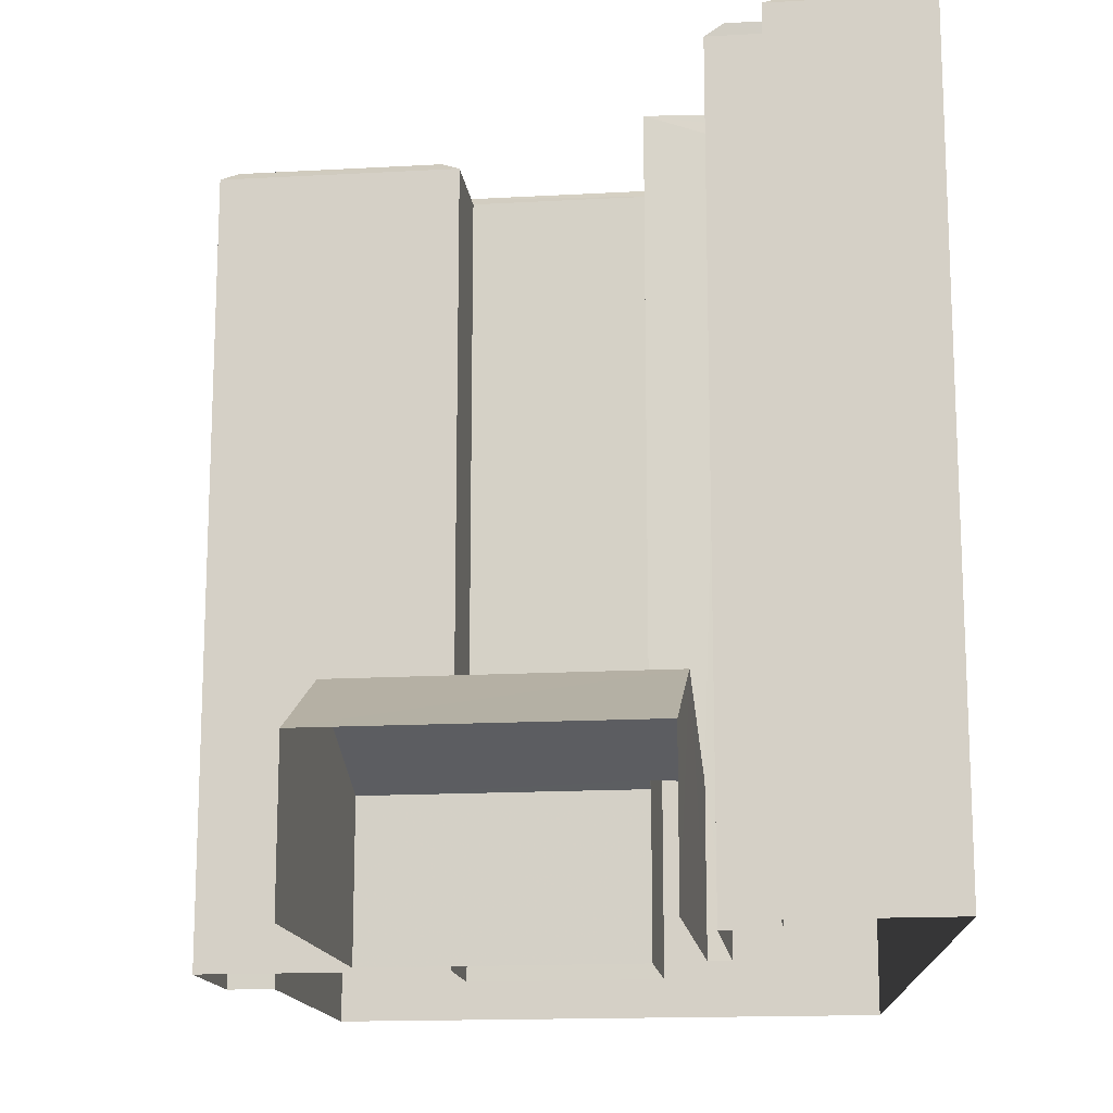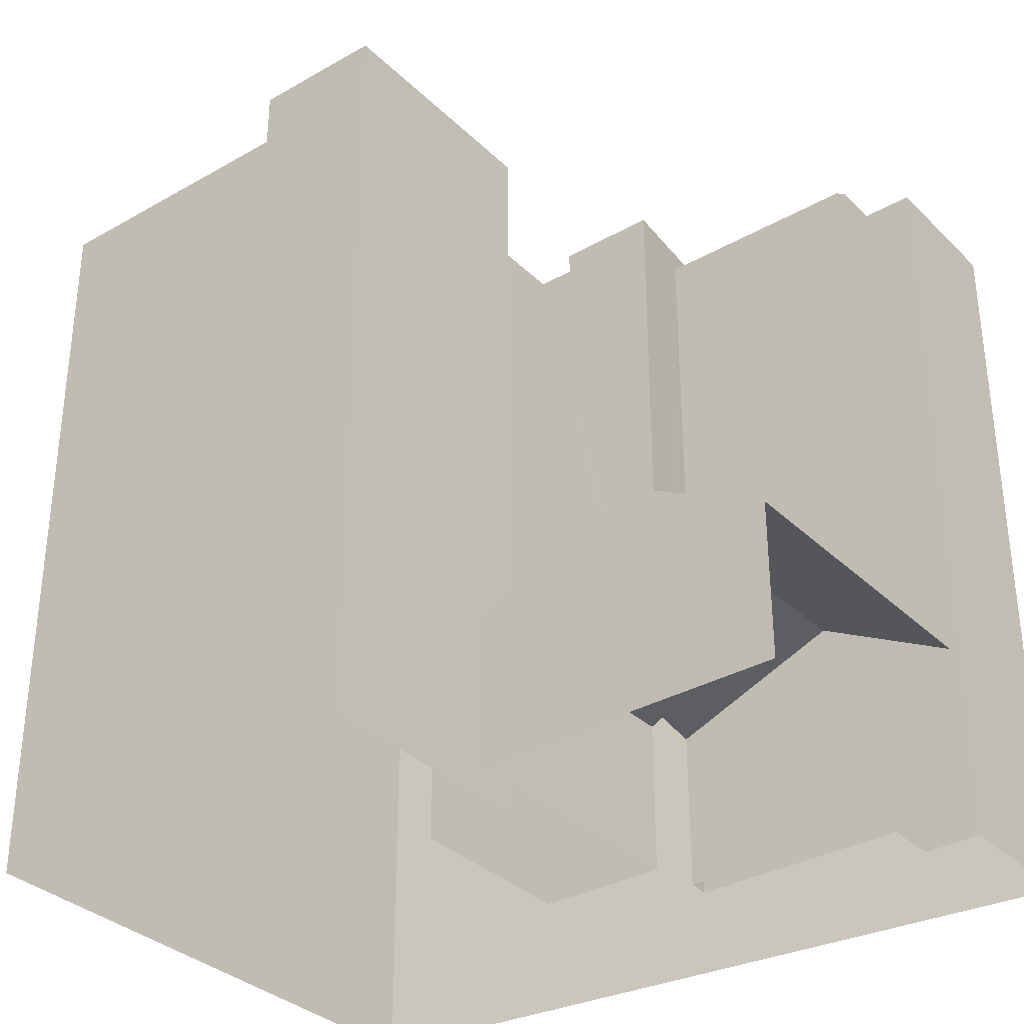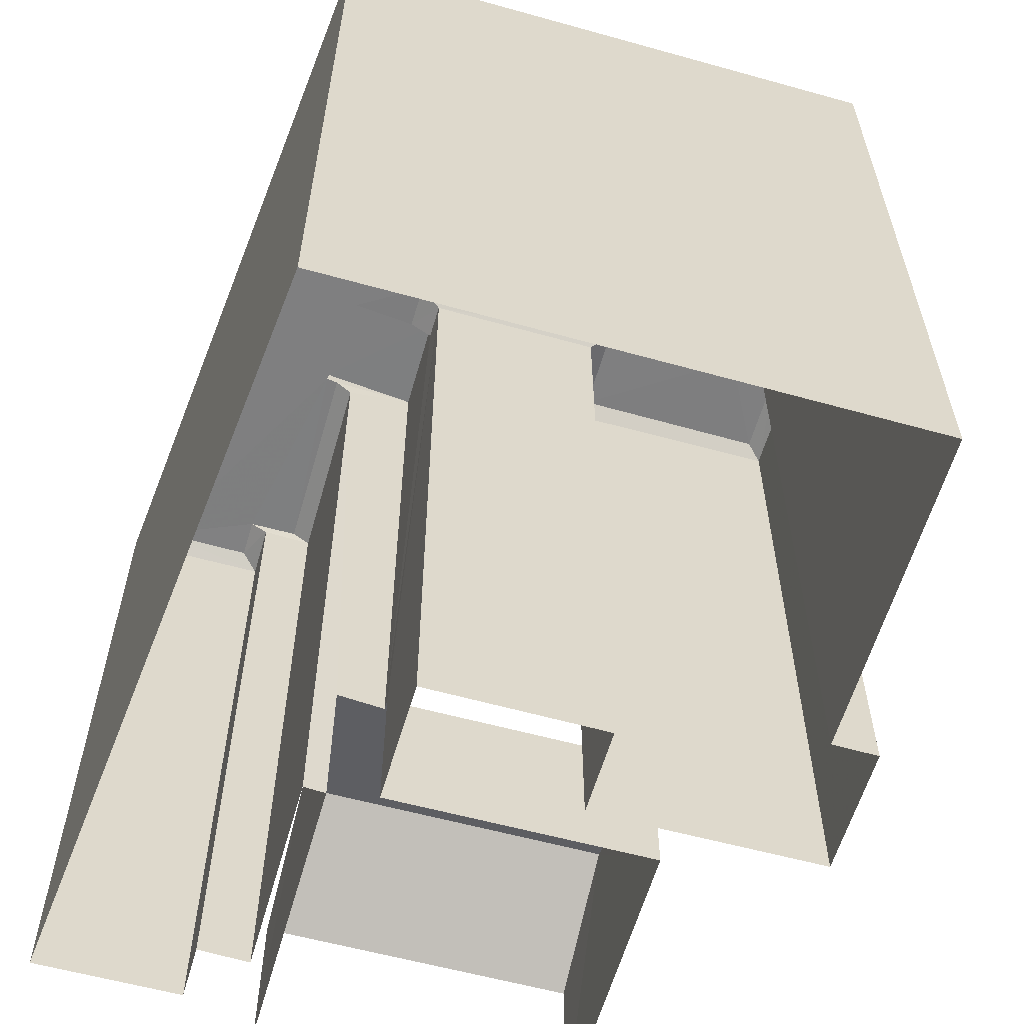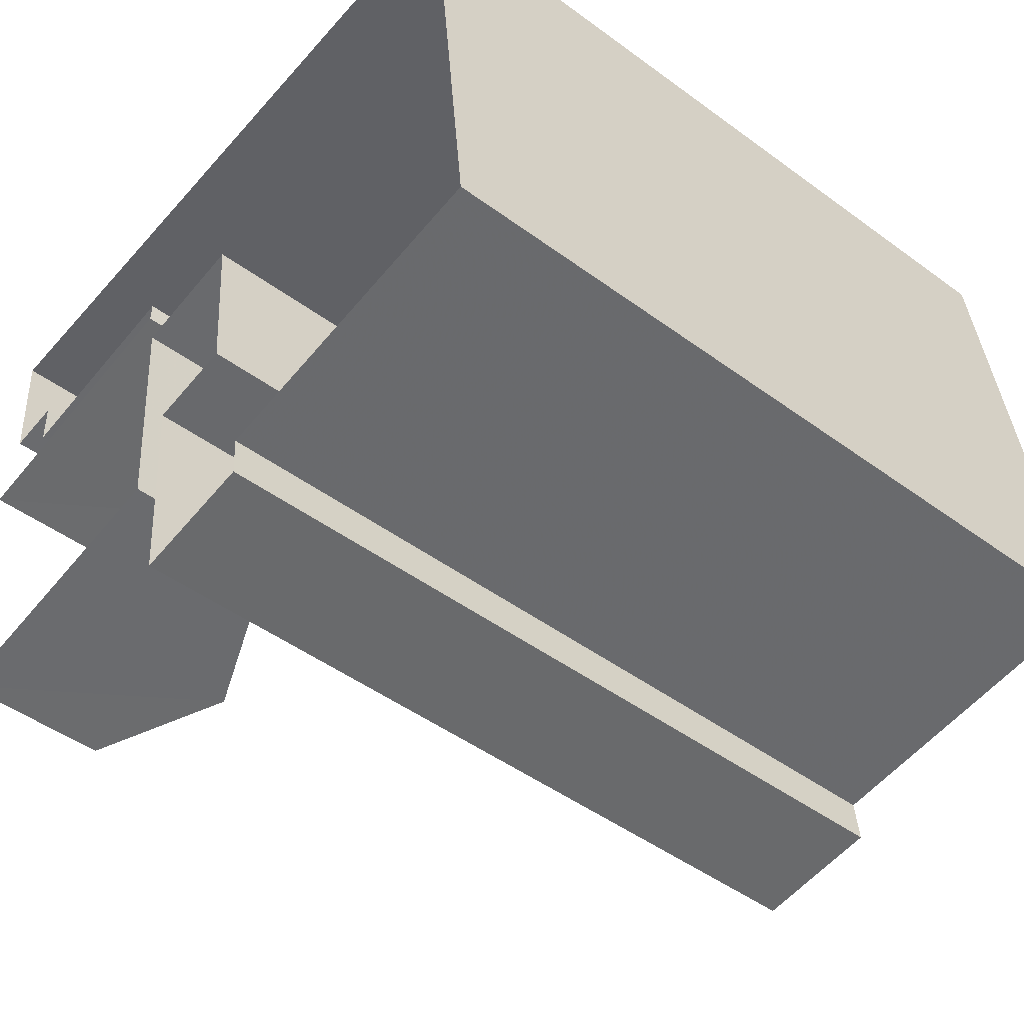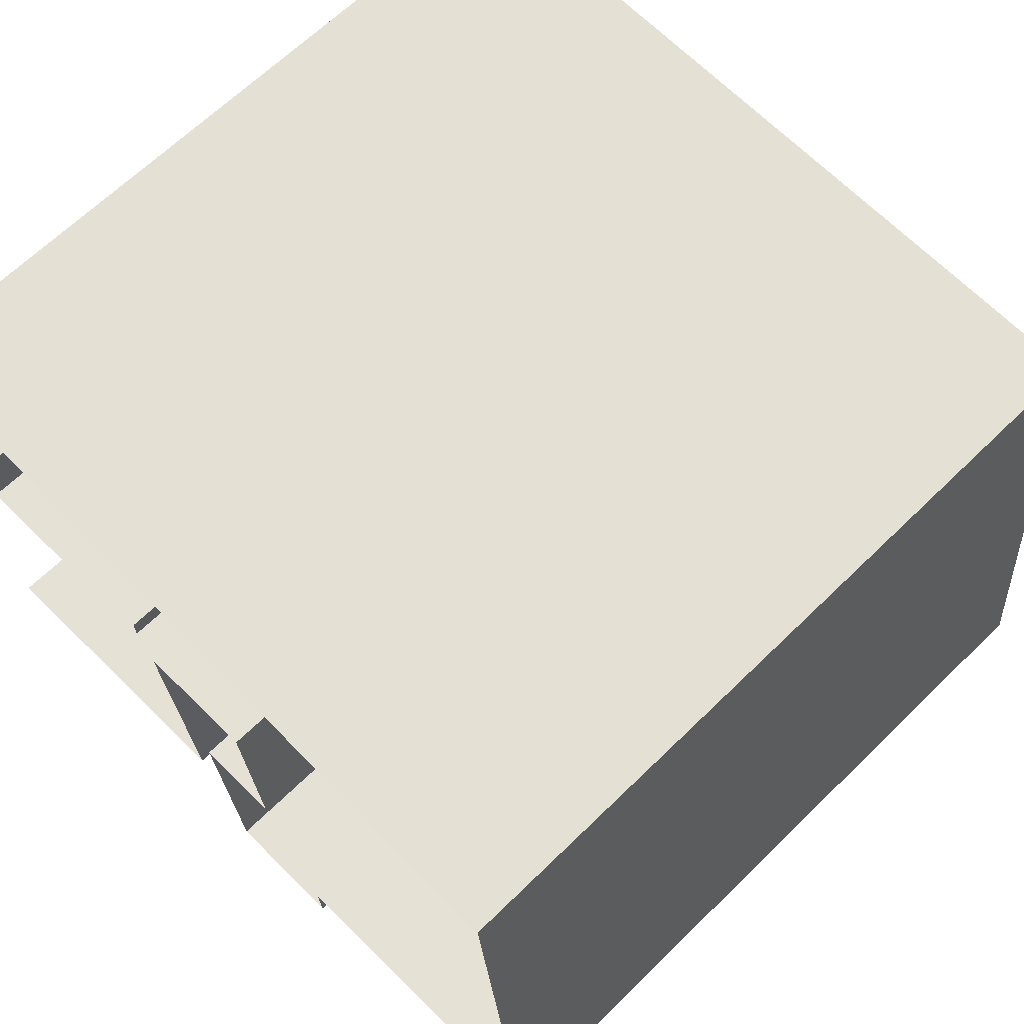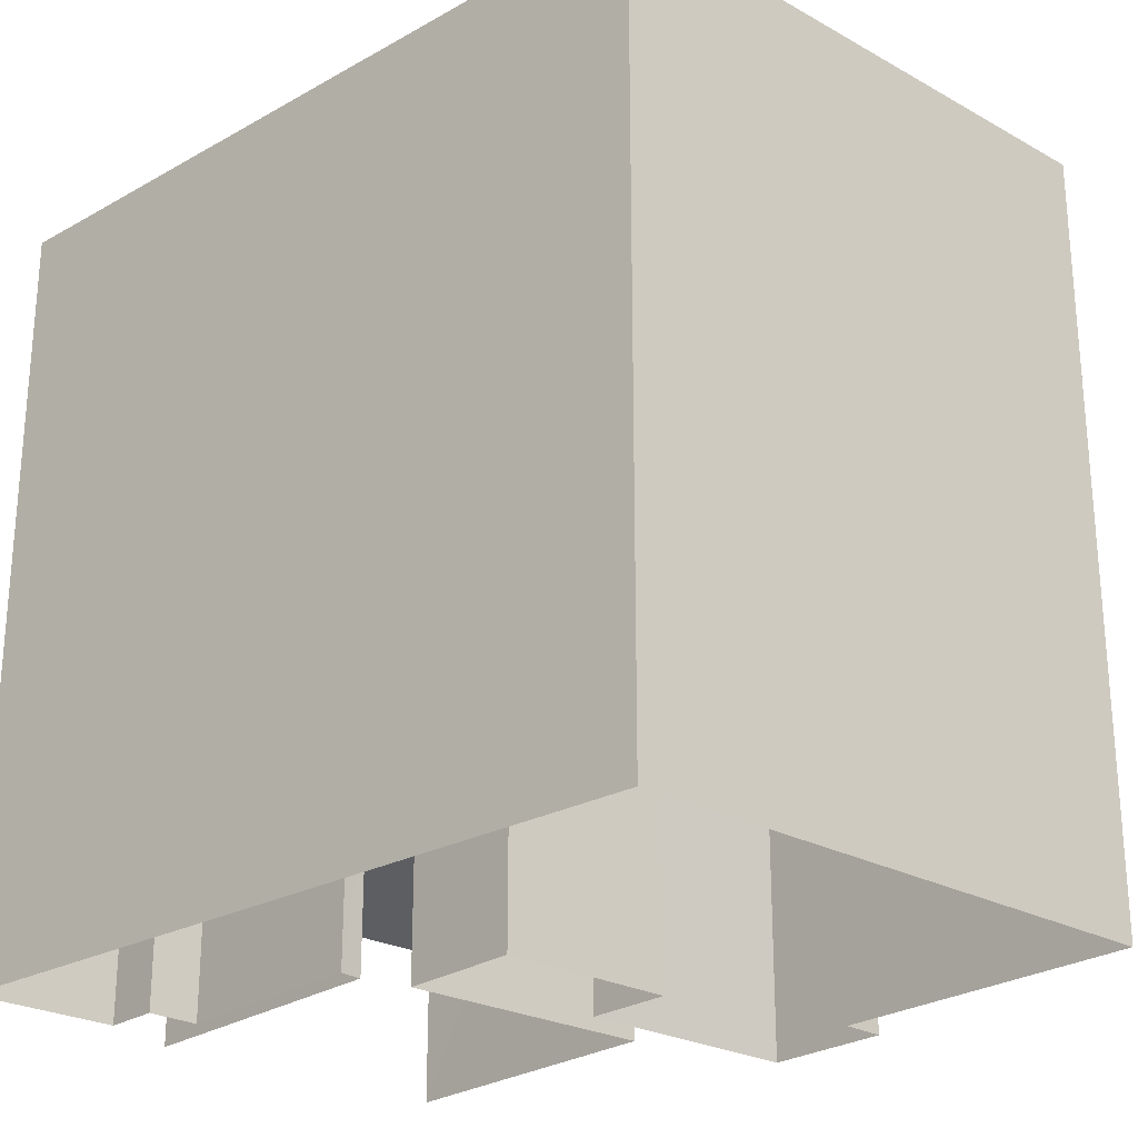
<metadata>
{"format":"obj","ext":"obj","renderer":"f3d","projection":"perspective","resolution":1024,"background":"white","views":[{"elev":-15.1,"azim":91.2,"up":"+Z"},{"elev":-33.5,"azim":32.2,"up":"+Z"},{"elev":-59.7,"azim":-111.6,"up":"+Z"},{"elev":-48.3,"azim":-129.3,"up":"+Y"},{"elev":66.1,"azim":-134.4,"up":"+Y"},{"elev":-25.0,"azim":-137.7,"up":"+Z"}]}
</metadata>
<code>
v -3.732e+05 -1.037e+05 28.67
v -3.732e+05 -1.038e+05 28.67
v -3.733e+05 -1.037e+05 28.67
v -3.732e+05 -1.037e+05 28.67
v -3.732e+05 -1.037e+05 28.67
v -3.732e+05 -1.037e+05 28.67
v -3.733e+05 -1.037e+05 28.67
v -3.733e+05 -1.037e+05 28.67
v -3.733e+05 -1.038e+05 28.67
v -3.733e+05 -1.037e+05 28.67
v -3.733e+05 -1.038e+05 28.67
v -3.733e+05 -1.038e+05 28.67
v -3.733e+05 -1.038e+05 28.67
v -3.733e+05 -1.038e+05 28.67
v -3.732e+05 -1.037e+05 28.67
v -3.733e+05 -1.037e+05 28.67
v -3.733e+05 -1.038e+05 28.67
v -3.733e+05 -1.038e+05 28.67
v -3.733e+05 -1.038e+05 53.56
v -3.733e+05 -1.038e+05 53.56
v -3.733e+05 -1.038e+05 53.56
v -3.733e+05 -1.038e+05 53.56
v -3.733e+05 -1.038e+05 53.56
v -3.733e+05 -1.037e+05 53.56
v -3.733e+05 -1.037e+05 53.56
v -3.732e+05 -1.037e+05 53.56
v -3.732e+05 -1.037e+05 53.56
v -3.732e+05 -1.037e+05 53.56
v -3.733e+05 -1.037e+05 53.56
v -3.733e+05 -1.037e+05 53.56
v -3.732e+05 -1.037e+05 53.56
v -3.733e+05 -1.038e+05 53.56
v -3.733e+05 -1.037e+05 53.56
v -3.733e+05 -1.037e+05 53.56
v -3.733e+05 -1.037e+05 53.19
v -3.732e+05 -1.037e+05 53.19
v -3.732e+05 -1.037e+05 53.19
v -3.733e+05 -1.037e+05 53.19
v -3.733e+05 -1.037e+05 53.92
v -3.733e+05 -1.037e+05 53.92
v -3.733e+05 -1.037e+05 53.92
v -3.733e+05 -1.037e+05 53.92
v -3.732e+05 -1.038e+05 33.56
v -3.732e+05 -1.037e+05 33.56
v -3.732e+05 -1.037e+05 35.75
v -3.732e+05 -1.038e+05 35.75
v -3.733e+05 -1.037e+05 53.19
v -3.733e+05 -1.038e+05 53.19
v -3.733e+05 -1.038e+05 53.19
v -3.733e+05 -1.038e+05 53.19
v -3.733e+05 -1.037e+05 53.19
v -3.733e+05 -1.038e+05 53.19
v -3.733e+05 -1.038e+05 53.19
v -3.732e+05 -1.037e+05 53.19
v -3.732e+05 -1.037e+05 53.19
v -3.733e+05 -1.038e+05 53.19
v -3.733e+05 -1.037e+05 33.56
v -3.733e+05 -1.038e+05 33.56
v -3.733e+05 -1.037e+05 33.74
v -3.733e+05 -1.037e+05 33.68
f 1 2 3
f 4 5 6
f 7 6 8
f 9 7 10
f 11 12 13
f 2 14 3
f 5 15 8
f 16 1 3
f 17 11 13
f 16 10 8
f 18 13 9
f 16 3 10
f 18 17 13
f 18 9 10
f 8 6 5
f 10 7 8
f 43 2 1
f 44 43 1
f 19 20 21
f 22 23 21
f 24 25 23
f 26 27 28
f 25 29 26
f 27 30 31
f 21 20 32
f 31 30 33
f 32 22 21
f 29 24 34
f 23 22 24
f 26 29 30
f 29 25 24
f 26 30 27
f 35 36 31
f 33 35 31
f 37 38 25
f 26 37 25
f 39 40 41
f 42 39 41
f 43 44 45
f 46 43 45
f 22 47 24
f 22 48 47
f 49 50 32
f 20 49 32
f 34 24 47
f 51 34 47
f 25 52 23
f 25 38 52
f 19 49 20
f 19 53 49
f 54 55 28
f 27 54 28
f 55 37 26
f 28 55 26
f 32 48 22
f 32 50 48
f 56 53 19
f 21 56 19
f 23 56 21
f 23 52 56
f 57 58 59
f 58 46 59
f 59 45 60
f 59 46 45
f 38 6 7
f 38 37 6
f 52 7 9
f 52 38 7
f 58 14 46
f 14 2 46
f 2 43 46
f 34 42 29
f 51 39 34
f 34 39 42
f 55 5 4
f 55 54 5
f 3 14 58
f 57 3 58
f 35 15 36
f 35 8 15
f 49 11 17
f 50 49 17
f 37 4 6
f 37 55 4
f 8 35 60
f 16 8 60
f 30 41 33
f 35 33 40
f 40 33 41
f 60 35 59
f 59 35 40
f 15 54 36
f 36 54 31
f 5 54 15
f 31 54 27
f 48 17 18
f 48 50 17
f 30 42 41
f 30 29 42
f 3 57 10
f 10 57 47
f 40 51 59
f 47 57 59
f 39 51 40
f 51 47 59
f 53 13 12
f 53 56 13
f 48 18 10
f 47 48 10
f 53 12 11
f 49 53 11
f 52 9 13
f 56 52 13
f 44 1 45
f 1 16 45
f 16 60 45

</code>
